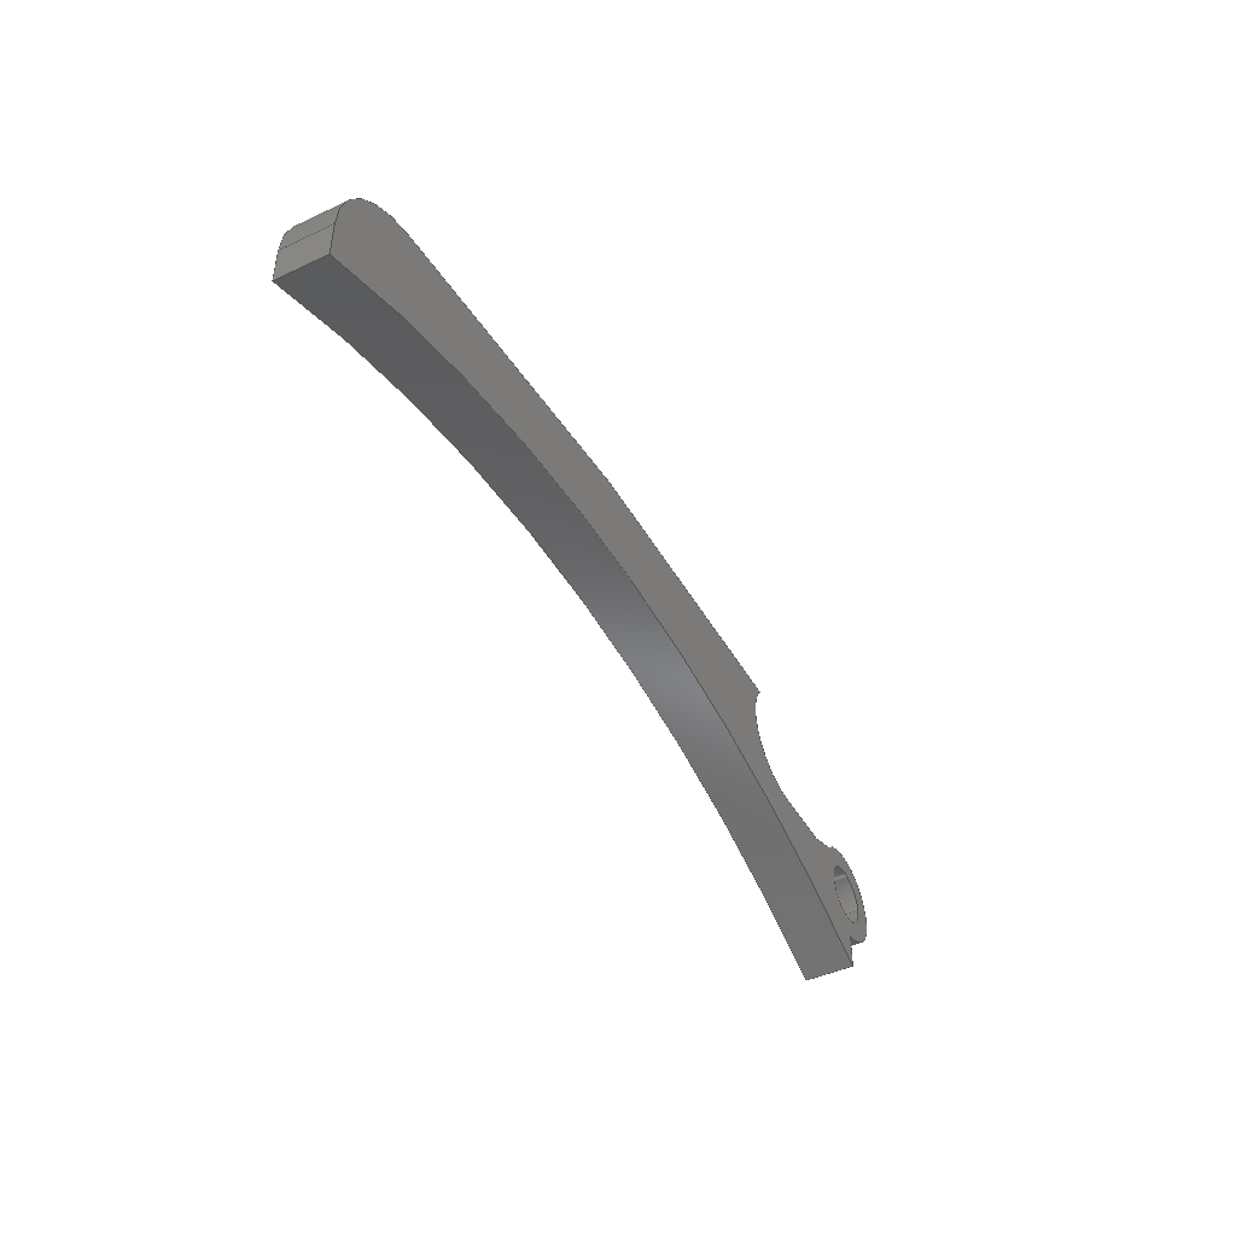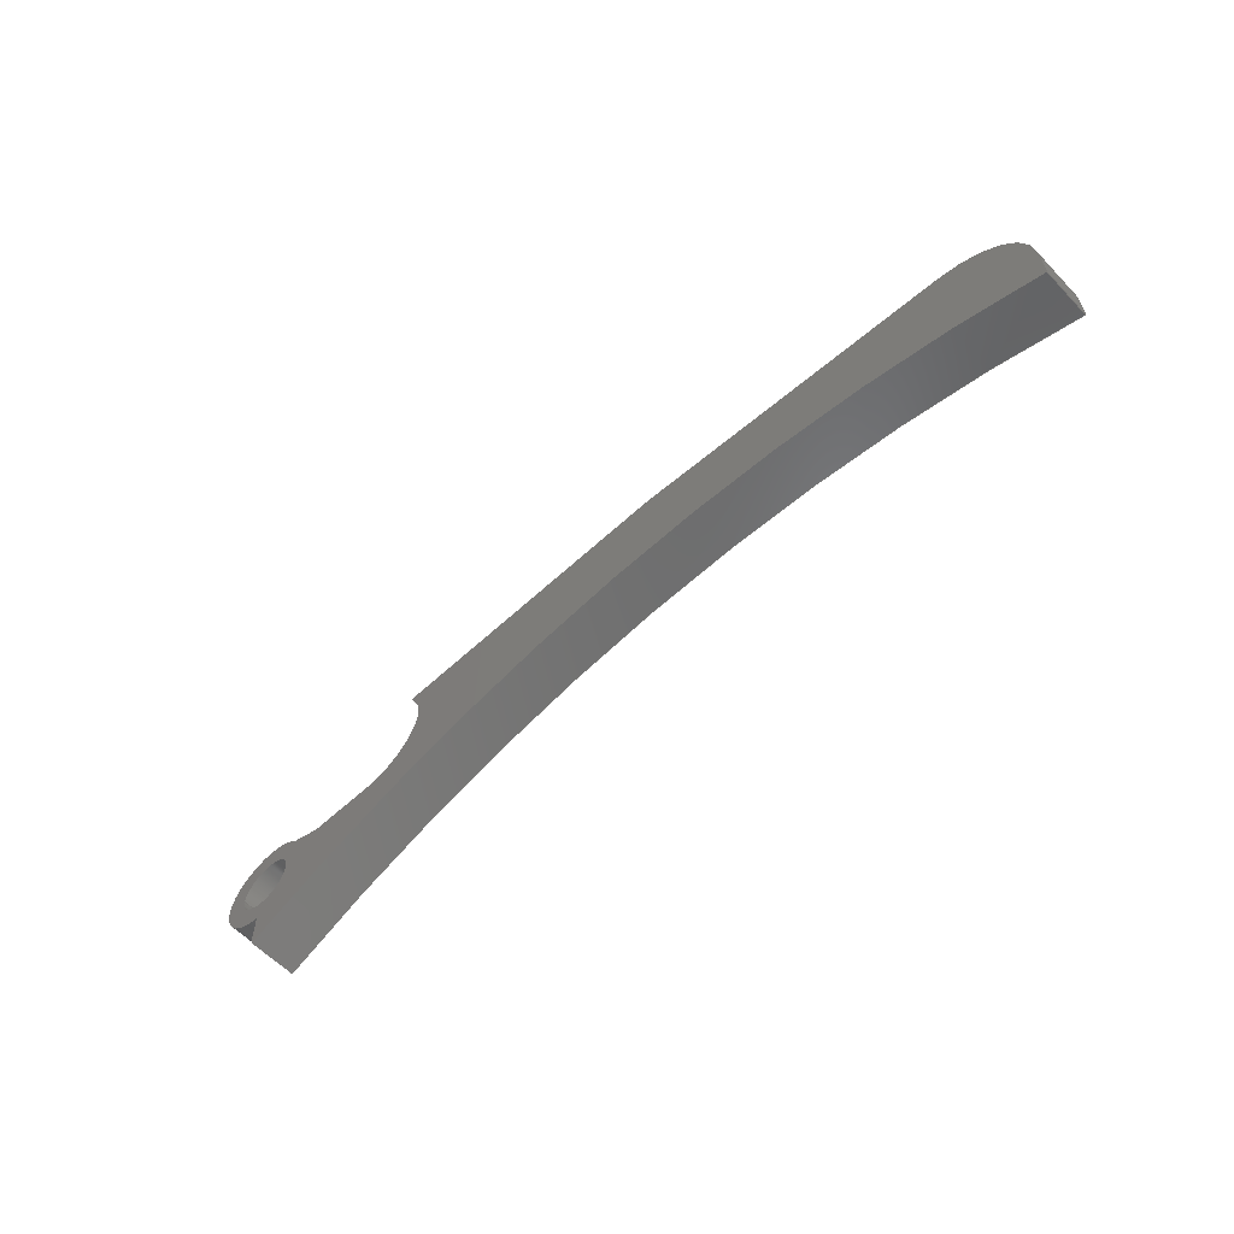
<metadata>
{"format":"step","ext":"step","renderer":"f3d","projection":"perspective","resolution":1024,"background":"white","views":[{"elev":-45.3,"azim":118.3,"up":"+Y"},{"elev":-59.9,"azim":43.5,"up":"+Y"}]}
</metadata>
<code>
ISO-10303-21;
DATA;
#1=MECHANICAL_DESIGN_GEOMETRIC_PRESENTATION_REPRESENTATION('',(#4),#419);
#2=SHAPE_REPRESENTATION_RELATIONSHIP('SRR','None',#426,#3);
#3=ADVANCED_BREP_SHAPE_REPRESENTATION('',(#5),#418);
#4=STYLED_ITEM('',(#435),#5);
#5=MANIFOLD_SOLID_BREP('Body1',#239);
#6=FACE_BOUND('',#41,.T.);
#7=FACE_BOUND('',#43,.T.);
#8=PLANE('',#256);
#9=PLANE('',#260);
#10=PLANE('',#261);
#11=PLANE('',#265);
#12=PLANE('',#269);
#13=PLANE('',#273);
#14=PLANE('',#274);
#15=PLANE('',#275);
#16=FACE_OUTER_BOUND('',#29,.T.);
#17=FACE_OUTER_BOUND('',#30,.T.);
#18=FACE_OUTER_BOUND('',#31,.T.);
#19=FACE_OUTER_BOUND('',#32,.T.);
#20=FACE_OUTER_BOUND('',#33,.T.);
#21=FACE_OUTER_BOUND('',#34,.T.);
#22=FACE_OUTER_BOUND('',#35,.T.);
#23=FACE_OUTER_BOUND('',#36,.T.);
#24=FACE_OUTER_BOUND('',#37,.T.);
#25=FACE_OUTER_BOUND('',#38,.T.);
#26=FACE_OUTER_BOUND('',#39,.T.);
#27=FACE_OUTER_BOUND('',#40,.T.);
#28=FACE_OUTER_BOUND('',#42,.T.);
#29=EDGE_LOOP('',(#155,#156,#157,#158));
#30=EDGE_LOOP('',(#159,#160,#161,#162));
#31=EDGE_LOOP('',(#163,#164,#165,#166));
#32=EDGE_LOOP('',(#167,#168,#169,#170));
#33=EDGE_LOOP('',(#171,#172,#173,#174));
#34=EDGE_LOOP('',(#175,#176,#177,#178));
#35=EDGE_LOOP('',(#179,#180,#181,#182));
#36=EDGE_LOOP('',(#183,#184,#185,#186));
#37=EDGE_LOOP('',(#187,#188,#189,#190));
#38=EDGE_LOOP('',(#191,#192,#193,#194));
#39=EDGE_LOOP('',(#195,#196,#197,#198));
#40=EDGE_LOOP('',(#199,#200,#201,#202,#203,#204,#205,#206,#207,#208));
#41=EDGE_LOOP('',(#209));
#42=EDGE_LOOP('',(#210,#211,#212,#213,#214,#215,#216,#217,#218,#219));
#43=EDGE_LOOP('',(#220));
#44=LINE('',#352,#67);
#45=LINE('',#357,#68);
#46=LINE('',#359,#69);
#47=LINE('',#361,#70);
#48=LINE('',#362,#71);
#49=LINE('',#368,#72);
#50=LINE('',#371,#73);
#51=LINE('',#373,#74);
#52=LINE('',#374,#75);
#53=LINE('',#377,#76);
#54=LINE('',#379,#77);
#55=LINE('',#380,#78);
#56=LINE('',#386,#79);
#57=LINE('',#389,#80);
#58=LINE('',#391,#81);
#59=LINE('',#392,#82);
#60=LINE('',#398,#83);
#61=LINE('',#401,#84);
#62=LINE('',#403,#85);
#63=LINE('',#404,#86);
#64=LINE('',#410,#87);
#65=LINE('',#412,#88);
#66=LINE('',#413,#89);
#67=VECTOR('',#282,0.12);
#68=VECTOR('',#287,1);
#69=VECTOR('',#288,1);
#70=VECTOR('',#289,1);
#71=VECTOR('',#290,1);
#72=VECTOR('',#297,1);
#73=VECTOR('',#300,1);
#74=VECTOR('',#301,1);
#75=VECTOR('',#302,1);
#76=VECTOR('',#305,1);
#77=VECTOR('',#306,1);
#78=VECTOR('',#307,1);
#79=VECTOR('',#314,1);
#80=VECTOR('',#317,1);
#81=VECTOR('',#318,1);
#82=VECTOR('',#319,1);
#83=VECTOR('',#326,1);
#84=VECTOR('',#329,1);
#85=VECTOR('',#330,1);
#86=VECTOR('',#331,1);
#87=VECTOR('',#338,1);
#88=VECTOR('',#341,1);
#89=VECTOR('',#342,1);
#90=CIRCLE('',#254,0.12);
#91=CIRCLE('',#255,0.12);
#92=CIRCLE('',#258,0.2502);
#93=CIRCLE('',#259,0.2502);
#94=CIRCLE('',#263,0.4);
#95=CIRCLE('',#264,0.4);
#96=CIRCLE('',#267,4.316);
#97=CIRCLE('',#268,4.316);
#98=CIRCLE('',#271,0.2);
#99=CIRCLE('',#272,0.2);
#100=VERTEX_POINT('',#349);
#101=VERTEX_POINT('',#351);
#102=VERTEX_POINT('',#355);
#103=VERTEX_POINT('',#356);
#104=VERTEX_POINT('',#358);
#105=VERTEX_POINT('',#360);
#106=VERTEX_POINT('',#364);
#107=VERTEX_POINT('',#366);
#108=VERTEX_POINT('',#370);
#109=VERTEX_POINT('',#372);
#110=VERTEX_POINT('',#376);
#111=VERTEX_POINT('',#378);
#112=VERTEX_POINT('',#382);
#113=VERTEX_POINT('',#384);
#114=VERTEX_POINT('',#388);
#115=VERTEX_POINT('',#390);
#116=VERTEX_POINT('',#394);
#117=VERTEX_POINT('',#396);
#118=VERTEX_POINT('',#400);
#119=VERTEX_POINT('',#402);
#120=VERTEX_POINT('',#406);
#121=VERTEX_POINT('',#408);
#122=EDGE_CURVE('',#100,#100,#90,.T.);
#123=EDGE_CURVE('',#100,#101,#44,.T.);
#124=EDGE_CURVE('',#101,#101,#91,.T.);
#125=EDGE_CURVE('',#102,#103,#45,.T.);
#126=EDGE_CURVE('',#102,#104,#46,.T.);
#127=EDGE_CURVE('',#105,#104,#47,.T.);
#128=EDGE_CURVE('',#103,#105,#48,.T.);
#129=EDGE_CURVE('',#103,#106,#92,.T.);
#130=EDGE_CURVE('',#107,#105,#93,.T.);
#131=EDGE_CURVE('',#106,#107,#49,.T.);
#132=EDGE_CURVE('',#106,#108,#50,.T.);
#133=EDGE_CURVE('',#109,#107,#51,.T.);
#134=EDGE_CURVE('',#108,#109,#52,.T.);
#135=EDGE_CURVE('',#108,#110,#53,.T.);
#136=EDGE_CURVE('',#111,#109,#54,.T.);
#137=EDGE_CURVE('',#110,#111,#55,.T.);
#138=EDGE_CURVE('',#112,#110,#94,.T.);
#139=EDGE_CURVE('',#113,#111,#95,.T.);
#140=EDGE_CURVE('',#112,#113,#56,.T.);
#141=EDGE_CURVE('',#112,#114,#57,.T.);
#142=EDGE_CURVE('',#115,#113,#58,.T.);
#143=EDGE_CURVE('',#114,#115,#59,.T.);
#144=EDGE_CURVE('',#114,#116,#96,.T.);
#145=EDGE_CURVE('',#117,#115,#97,.T.);
#146=EDGE_CURVE('',#116,#117,#60,.T.);
#147=EDGE_CURVE('',#118,#116,#61,.T.);
#148=EDGE_CURVE('',#119,#117,#62,.T.);
#149=EDGE_CURVE('',#118,#119,#63,.T.);
#150=EDGE_CURVE('',#120,#118,#98,.T.);
#151=EDGE_CURVE('',#121,#119,#99,.T.);
#152=EDGE_CURVE('',#120,#121,#64,.T.);
#153=EDGE_CURVE('',#102,#120,#65,.T.);
#154=EDGE_CURVE('',#104,#121,#66,.T.);
#155=ORIENTED_EDGE('',*,*,#122,.F.);
#156=ORIENTED_EDGE('',*,*,#123,.T.);
#157=ORIENTED_EDGE('',*,*,#124,.T.);
#158=ORIENTED_EDGE('',*,*,#123,.F.);
#159=ORIENTED_EDGE('',*,*,#125,.F.);
#160=ORIENTED_EDGE('',*,*,#126,.T.);
#161=ORIENTED_EDGE('',*,*,#127,.F.);
#162=ORIENTED_EDGE('',*,*,#128,.F.);
#163=ORIENTED_EDGE('',*,*,#129,.F.);
#164=ORIENTED_EDGE('',*,*,#128,.T.);
#165=ORIENTED_EDGE('',*,*,#130,.F.);
#166=ORIENTED_EDGE('',*,*,#131,.F.);
#167=ORIENTED_EDGE('',*,*,#132,.F.);
#168=ORIENTED_EDGE('',*,*,#131,.T.);
#169=ORIENTED_EDGE('',*,*,#133,.F.);
#170=ORIENTED_EDGE('',*,*,#134,.F.);
#171=ORIENTED_EDGE('',*,*,#135,.F.);
#172=ORIENTED_EDGE('',*,*,#134,.T.);
#173=ORIENTED_EDGE('',*,*,#136,.F.);
#174=ORIENTED_EDGE('',*,*,#137,.F.);
#175=ORIENTED_EDGE('',*,*,#138,.T.);
#176=ORIENTED_EDGE('',*,*,#137,.T.);
#177=ORIENTED_EDGE('',*,*,#139,.F.);
#178=ORIENTED_EDGE('',*,*,#140,.F.);
#179=ORIENTED_EDGE('',*,*,#141,.F.);
#180=ORIENTED_EDGE('',*,*,#140,.T.);
#181=ORIENTED_EDGE('',*,*,#142,.F.);
#182=ORIENTED_EDGE('',*,*,#143,.F.);
#183=ORIENTED_EDGE('',*,*,#144,.F.);
#184=ORIENTED_EDGE('',*,*,#143,.T.);
#185=ORIENTED_EDGE('',*,*,#145,.F.);
#186=ORIENTED_EDGE('',*,*,#146,.F.);
#187=ORIENTED_EDGE('',*,*,#147,.T.);
#188=ORIENTED_EDGE('',*,*,#146,.T.);
#189=ORIENTED_EDGE('',*,*,#148,.F.);
#190=ORIENTED_EDGE('',*,*,#149,.F.);
#191=ORIENTED_EDGE('',*,*,#150,.T.);
#192=ORIENTED_EDGE('',*,*,#149,.T.);
#193=ORIENTED_EDGE('',*,*,#151,.F.);
#194=ORIENTED_EDGE('',*,*,#152,.F.);
#195=ORIENTED_EDGE('',*,*,#153,.T.);
#196=ORIENTED_EDGE('',*,*,#152,.T.);
#197=ORIENTED_EDGE('',*,*,#154,.F.);
#198=ORIENTED_EDGE('',*,*,#126,.F.);
#199=ORIENTED_EDGE('',*,*,#154,.T.);
#200=ORIENTED_EDGE('',*,*,#151,.T.);
#201=ORIENTED_EDGE('',*,*,#148,.T.);
#202=ORIENTED_EDGE('',*,*,#145,.T.);
#203=ORIENTED_EDGE('',*,*,#142,.T.);
#204=ORIENTED_EDGE('',*,*,#139,.T.);
#205=ORIENTED_EDGE('',*,*,#136,.T.);
#206=ORIENTED_EDGE('',*,*,#133,.T.);
#207=ORIENTED_EDGE('',*,*,#130,.T.);
#208=ORIENTED_EDGE('',*,*,#127,.T.);
#209=ORIENTED_EDGE('',*,*,#122,.T.);
#210=ORIENTED_EDGE('',*,*,#153,.F.);
#211=ORIENTED_EDGE('',*,*,#125,.T.);
#212=ORIENTED_EDGE('',*,*,#129,.T.);
#213=ORIENTED_EDGE('',*,*,#132,.T.);
#214=ORIENTED_EDGE('',*,*,#135,.T.);
#215=ORIENTED_EDGE('',*,*,#138,.F.);
#216=ORIENTED_EDGE('',*,*,#141,.T.);
#217=ORIENTED_EDGE('',*,*,#144,.T.);
#218=ORIENTED_EDGE('',*,*,#147,.F.);
#219=ORIENTED_EDGE('',*,*,#150,.F.);
#220=ORIENTED_EDGE('',*,*,#124,.F.);
#221=CYLINDRICAL_SURFACE('',#253,0.12);
#222=CYLINDRICAL_SURFACE('',#257,0.2502);
#223=CYLINDRICAL_SURFACE('',#262,0.4);
#224=CYLINDRICAL_SURFACE('',#266,4.316);
#225=CYLINDRICAL_SURFACE('',#270,0.2);
#226=ADVANCED_FACE('',(#16),#221,.F.);
#227=ADVANCED_FACE('',(#17),#8,.T.);
#228=ADVANCED_FACE('',(#18),#222,.F.);
#229=ADVANCED_FACE('',(#19),#9,.T.);
#230=ADVANCED_FACE('',(#20),#10,.T.);
#231=ADVANCED_FACE('',(#21),#223,.T.);
#232=ADVANCED_FACE('',(#22),#11,.T.);
#233=ADVANCED_FACE('',(#23),#224,.F.);
#234=ADVANCED_FACE('',(#24),#12,.T.);
#235=ADVANCED_FACE('',(#25),#225,.T.);
#236=ADVANCED_FACE('',(#26),#13,.T.);
#237=ADVANCED_FACE('',(#27,#6),#14,.T.);
#238=ADVANCED_FACE('',(#28,#7),#15,.F.);
#239=CLOSED_SHELL('',(#226,#227,#228,#229,#230,#231,#232,#233,#234,#235,
#236,#237,#238));
#240=DERIVED_UNIT_ELEMENT(#242,1);
#241=DERIVED_UNIT_ELEMENT(#421,-3);
#242=(
MASS_UNIT()
NAMED_UNIT(*)
SI_UNIT(.KILO.,.GRAM.)
);
#243=DERIVED_UNIT((#240,#241));
#244=MEASURE_REPRESENTATION_ITEM('density measure',
POSITIVE_RATIO_MEASURE(7850),#243);
#245=PROPERTY_DEFINITION_REPRESENTATION(#250,#247);
#246=PROPERTY_DEFINITION_REPRESENTATION(#251,#248);
#247=REPRESENTATION('material name',(#249),#418);
#248=REPRESENTATION('density',(#244),#418);
#249=DESCRIPTIVE_REPRESENTATION_ITEM('Steel','Steel');
#250=PROPERTY_DEFINITION('material property','material name',#428);
#251=PROPERTY_DEFINITION('material property','density of part',#428);
#252=AXIS2_PLACEMENT_3D('',#347,#276,#277);
#253=AXIS2_PLACEMENT_3D('',#348,#278,#279);
#254=AXIS2_PLACEMENT_3D('',#350,#280,#281);
#255=AXIS2_PLACEMENT_3D('',#353,#283,#284);
#256=AXIS2_PLACEMENT_3D('',#354,#285,#286);
#257=AXIS2_PLACEMENT_3D('',#363,#291,#292);
#258=AXIS2_PLACEMENT_3D('',#365,#293,#294);
#259=AXIS2_PLACEMENT_3D('',#367,#295,#296);
#260=AXIS2_PLACEMENT_3D('',#369,#298,#299);
#261=AXIS2_PLACEMENT_3D('',#375,#303,#304);
#262=AXIS2_PLACEMENT_3D('',#381,#308,#309);
#263=AXIS2_PLACEMENT_3D('',#383,#310,#311);
#264=AXIS2_PLACEMENT_3D('',#385,#312,#313);
#265=AXIS2_PLACEMENT_3D('',#387,#315,#316);
#266=AXIS2_PLACEMENT_3D('',#393,#320,#321);
#267=AXIS2_PLACEMENT_3D('',#395,#322,#323);
#268=AXIS2_PLACEMENT_3D('',#397,#324,#325);
#269=AXIS2_PLACEMENT_3D('',#399,#327,#328);
#270=AXIS2_PLACEMENT_3D('',#405,#332,#333);
#271=AXIS2_PLACEMENT_3D('',#407,#334,#335);
#272=AXIS2_PLACEMENT_3D('',#409,#336,#337);
#273=AXIS2_PLACEMENT_3D('',#411,#339,#340);
#274=AXIS2_PLACEMENT_3D('',#414,#343,#344);
#275=AXIS2_PLACEMENT_3D('',#415,#345,#346);
#276=DIRECTION('axis',(0,0,1));
#277=DIRECTION('refdir',(1,0,0));
#278=DIRECTION('center_axis',(0,0,1));
#279=DIRECTION('ref_axis',(1,0,0));
#280=DIRECTION('center_axis',(0,0,-1));
#281=DIRECTION('ref_axis',(1,0,0));
#282=DIRECTION('',(0,0,-1));
#283=DIRECTION('center_axis',(0,0,-1));
#284=DIRECTION('ref_axis',(1,0,0));
#285=DIRECTION('center_axis',(0,1,0));
#286=DIRECTION('ref_axis',(-1,0,0));
#287=DIRECTION('',(1,0,0));
#288=DIRECTION('',(0,0,1));
#289=DIRECTION('',(-1,0,0));
#290=DIRECTION('',(0,0,1));
#291=DIRECTION('center_axis',(0,0,1));
#292=DIRECTION('ref_axis',(0,-1,0));
#293=DIRECTION('center_axis',(0,0,1));
#294=DIRECTION('ref_axis',(0,-1,0));
#295=DIRECTION('center_axis',(0,0,-1));
#296=DIRECTION('ref_axis',(0,-1,0));
#297=DIRECTION('',(0,0,1));
#298=DIRECTION('center_axis',(0,1,0));
#299=DIRECTION('ref_axis',(-1,0,0));
#300=DIRECTION('',(1,0,0));
#301=DIRECTION('',(-1,0,0));
#302=DIRECTION('',(0,0,1));
#303=DIRECTION('center_axis',(0.1172,0.9931,0));
#304=DIRECTION('ref_axis',(-0.9931,0.1172,0));
#305=DIRECTION('',(0.9931,-0.1172,0));
#306=DIRECTION('',(-0.9931,0.1172,0));
#307=DIRECTION('',(0,0,1));
#308=DIRECTION('center_axis',(0,0,1));
#309=DIRECTION('ref_axis',(1,2.429e-15,0));
#310=DIRECTION('center_axis',(0,0,1));
#311=DIRECTION('ref_axis',(1,2.429e-15,0));
#312=DIRECTION('center_axis',(0,0,1));
#313=DIRECTION('ref_axis',(1,2.429e-15,0));
#314=DIRECTION('',(0,0,1));
#315=DIRECTION('center_axis',(1,2.923e-15,0));
#316=DIRECTION('ref_axis',(-2.923e-15,1,0));
#317=DIRECTION('',(2.923e-15,-1,0));
#318=DIRECTION('',(-2.923e-15,1,0));
#319=DIRECTION('',(0,0,1));
#320=DIRECTION('center_axis',(0,0,1));
#321=DIRECTION('ref_axis',(0.3939,0.9191,0));
#322=DIRECTION('center_axis',(0,0,1));
#323=DIRECTION('ref_axis',(0.3939,0.9191,0));
#324=DIRECTION('center_axis',(0,0,-1));
#325=DIRECTION('ref_axis',(0.3939,0.9191,0));
#326=DIRECTION('',(0,0,1));
#327=DIRECTION('center_axis',(-1,0,0));
#328=DIRECTION('ref_axis',(0,-1,0));
#329=DIRECTION('',(0,-1,0));
#330=DIRECTION('',(0,-1,0));
#331=DIRECTION('',(0,0,1));
#332=DIRECTION('center_axis',(0,0,1));
#333=DIRECTION('ref_axis',(-0.9239,0.3827,0));
#334=DIRECTION('center_axis',(0,0,1));
#335=DIRECTION('ref_axis',(0.7071,0.7071,0));
#336=DIRECTION('center_axis',(0,0,1));
#337=DIRECTION('ref_axis',(0.7071,0.7071,0));
#338=DIRECTION('',(0,0,1));
#339=DIRECTION('center_axis',(0.3463,0.9381,0));
#340=DIRECTION('ref_axis',(-0.9381,0.3463,0));
#341=DIRECTION('',(-0.9381,0.3463,0));
#342=DIRECTION('',(-0.9381,0.3463,0));
#343=DIRECTION('center_axis',(0,0,1));
#344=DIRECTION('ref_axis',(1,0,0));
#345=DIRECTION('center_axis',(0,0,1));
#346=DIRECTION('ref_axis',(1,0,0));
#347=CARTESIAN_POINT('',(0,0,0));
#348=CARTESIAN_POINT('Origin',(0.0507,0,0));
#349=CARTESIAN_POINT('',(-0.0693,-1.47e-17,0.2));
#350=CARTESIAN_POINT('Origin',(0.0507,0,0.2));
#351=CARTESIAN_POINT('',(-0.0693,-1.47e-17,0));
#352=CARTESIAN_POINT('',(-0.0693,-1.47e-17,0));
#353=CARTESIAN_POINT('Origin',(0.0507,0,0));
#354=CARTESIAN_POINT('Origin',(0.6047,0.0937,0));
#355=CARTESIAN_POINT('',(0.3214,0.0937,0));
#356=CARTESIAN_POINT('',(0.6047,0.0937,0));
#357=CARTESIAN_POINT('',(0.3214,0.0937,0));
#358=CARTESIAN_POINT('',(0.3214,0.0937,0.2));
#359=CARTESIAN_POINT('',(0.3214,0.0937,0));
#360=CARTESIAN_POINT('',(0.6047,0.0937,0.2));
#361=CARTESIAN_POINT('',(0.3214,0.0937,0.2));
#362=CARTESIAN_POINT('',(0.6047,0.0937,0));
#363=CARTESIAN_POINT('Origin',(0.6047,0.3439,0));
#364=CARTESIAN_POINT('',(0.8001,0.5,0));
#365=CARTESIAN_POINT('Origin',(0.6047,0.3439,0));
#366=CARTESIAN_POINT('',(0.8001,0.5,0.2));
#367=CARTESIAN_POINT('Origin',(0.6047,0.3439,0.2));
#368=CARTESIAN_POINT('',(0.8001,0.5,0));
#369=CARTESIAN_POINT('Origin',(2.056,0.5,0));
#370=CARTESIAN_POINT('',(2.056,0.5,0));
#371=CARTESIAN_POINT('',(0.8001,0.5,0));
#372=CARTESIAN_POINT('',(2.056,0.5,0.2));
#373=CARTESIAN_POINT('',(0.8001,0.5,0.2));
#374=CARTESIAN_POINT('',(2.056,0.5,0));
#375=CARTESIAN_POINT('Origin',(3.398,0.3417,0));
#376=CARTESIAN_POINT('',(3.398,0.3417,0));
#377=CARTESIAN_POINT('',(2.056,0.5,0));
#378=CARTESIAN_POINT('',(3.398,0.3417,0.2));
#379=CARTESIAN_POINT('',(2.056,0.5,0.2));
#380=CARTESIAN_POINT('',(3.398,0.3417,0));
#381=CARTESIAN_POINT('Origin',(3.351,-0.05557,0));
#382=CARTESIAN_POINT('',(3.751,-0.05557,0));
#383=CARTESIAN_POINT('Origin',(3.351,-0.05557,0));
#384=CARTESIAN_POINT('',(3.751,-0.05557,0.2));
#385=CARTESIAN_POINT('Origin',(3.351,-0.05557,0.2));
#386=CARTESIAN_POINT('',(3.751,-0.05557,0));
#387=CARTESIAN_POINT('Origin',(3.751,-0.2075,0));
#388=CARTESIAN_POINT('',(3.751,-0.2075,0));
#389=CARTESIAN_POINT('',(3.751,-0.05557,0));
#390=CARTESIAN_POINT('',(3.751,-0.2075,0.2));
#391=CARTESIAN_POINT('',(3.751,-0.05557,0.2));
#392=CARTESIAN_POINT('',(3.751,-0.2075,0));
#393=CARTESIAN_POINT('Origin',(2.051,-4.174,0));
#394=CARTESIAN_POINT('',(0.0507,-0.35,0));
#395=CARTESIAN_POINT('Origin',(2.051,-4.174,0));
#396=CARTESIAN_POINT('',(0.0507,-0.35,0.2));
#397=CARTESIAN_POINT('Origin',(2.051,-4.174,0.2));
#398=CARTESIAN_POINT('',(0.0507,-0.35,0));
#399=CARTESIAN_POINT('Origin',(0.0507,-0.2,0));
#400=CARTESIAN_POINT('',(0.0507,-0.2,0));
#401=CARTESIAN_POINT('',(0.0507,-0.2,0));
#402=CARTESIAN_POINT('',(0.0507,-0.2,0.2));
#403=CARTESIAN_POINT('',(0.0507,-0.2,0.2));
#404=CARTESIAN_POINT('',(0.0507,-0.2,0));
#405=CARTESIAN_POINT('Origin',(0.0507,0,0));
#406=CARTESIAN_POINT('',(0.1921,0.1414,0));
#407=CARTESIAN_POINT('Origin',(0.0507,0,0));
#408=CARTESIAN_POINT('',(0.1921,0.1414,0.2));
#409=CARTESIAN_POINT('Origin',(0.0507,0,0.2));
#410=CARTESIAN_POINT('',(0.1921,0.1414,0));
#411=CARTESIAN_POINT('Origin',(0.3214,0.0937,0));
#412=CARTESIAN_POINT('',(0.3214,0.0937,0));
#413=CARTESIAN_POINT('',(0.3214,0.0937,0.2));
#414=CARTESIAN_POINT('Origin',(1.801,0.075,0.2));
#415=CARTESIAN_POINT('Origin',(1.801,0.075,0));
#416=UNCERTAINTY_MEASURE_WITH_UNIT(LENGTH_MEASURE(0.001),#420,
'DISTANCE_ACCURACY_VALUE',
'Maximum model space distance between geometric entities at asserted c
onnectivities');
#417=UNCERTAINTY_MEASURE_WITH_UNIT(LENGTH_MEASURE(0.001),#420,
'DISTANCE_ACCURACY_VALUE',
'Maximum model space distance between geometric entities at asserted c
onnectivities');
#418=(
GEOMETRIC_REPRESENTATION_CONTEXT(3)
GLOBAL_UNCERTAINTY_ASSIGNED_CONTEXT((#416))
GLOBAL_UNIT_ASSIGNED_CONTEXT((#420,#422,#423))
REPRESENTATION_CONTEXT('','3D')
);
#419=(
GEOMETRIC_REPRESENTATION_CONTEXT(3)
GLOBAL_UNCERTAINTY_ASSIGNED_CONTEXT((#417))
GLOBAL_UNIT_ASSIGNED_CONTEXT((#420,#422,#423))
REPRESENTATION_CONTEXT('','3D')
);
#420=(
LENGTH_UNIT()
NAMED_UNIT(*)
SI_UNIT(.CENTI.,.METRE.)
);
#421=(
LENGTH_UNIT()
NAMED_UNIT(*)
SI_UNIT($,.METRE.)
);
#422=(
NAMED_UNIT(*)
PLANE_ANGLE_UNIT()
SI_UNIT($,.RADIAN.)
);
#423=(
NAMED_UNIT(*)
SI_UNIT($,.STERADIAN.)
SOLID_ANGLE_UNIT()
);
#424=SHAPE_DEFINITION_REPRESENTATION(#425,#426);
#425=PRODUCT_DEFINITION_SHAPE('',$,#428);
#426=SHAPE_REPRESENTATION('',(#252),#418);
#427=PRODUCT_DEFINITION_CONTEXT('part definition',#432,'design');
#428=PRODUCT_DEFINITION('Finger1Section3P1V1','Finger1Section3P1V1 v3',
#429,#427);
#429=PRODUCT_DEFINITION_FORMATION('',$,#434);
#430=PRODUCT_RELATED_PRODUCT_CATEGORY('Finger1Section3P1V1 v3',
'Finger1Section3P1V1 v3',(#434));
#431=APPLICATION_PROTOCOL_DEFINITION('international standard',
'automotive_design',2009,#432);
#432=APPLICATION_CONTEXT(
'Core Data for Automotive Mechanical Design Process');
#433=PRODUCT_CONTEXT('part definition',#432,'mechanical');
#434=PRODUCT('Finger1Section3P1V1','Finger1Section3P1V1 v3',$,(#433));
#435=PRESENTATION_STYLE_ASSIGNMENT((#436));
#436=SURFACE_STYLE_USAGE(.BOTH.,#437);
#437=SURFACE_SIDE_STYLE('',(#438));
#438=SURFACE_STYLE_FILL_AREA(#439);
#439=FILL_AREA_STYLE('Steel - Satin',(#440));
#440=FILL_AREA_STYLE_COLOUR('Steel - Satin',#441);
#441=COLOUR_RGB('Steel - Satin',0.6275,0.6275,0.6275);
ENDSEC;
END-ISO-10303-21;

</code>
